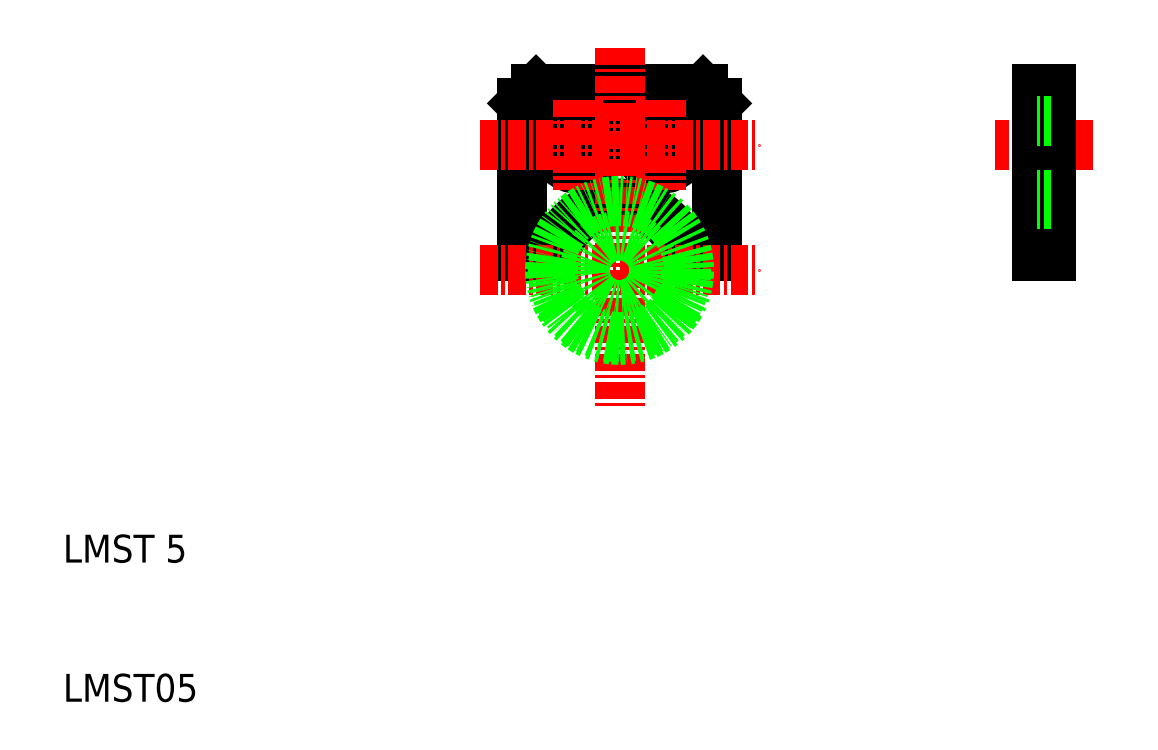
<metadata>
{"format":"dxf","ext":"dxf","renderer":"ezdxf+matplotlib","layout":"modelspace","background":"white","min_lineweight":24,"dpi":150}
</metadata>
<code>
0
SECTION
2
ENTITIES
0
LINE
8
CENTER
10
84
20
50
30
0
11
77
21
50
31
0
0
TEXT
8
0
10
10
20
20
30
0
40
2
1
LMST 5
0
TEXT
8
0
10
10
20
10
30
0
40
2
1
LMST05
0
ARC
8
0
10
50
20
41
30
0
40
4.8
50
12.02
51
168
0
CIRCLE
8
0
10
47
20
50
30
0
40
1.7
0
LINE
8
0
10
44
20
54
30
0
11
56
21
54
31
0
0
LINE
8
0
10
43
20
42
30
0
11
43
21
53
31
0
0
LINE
8
0
10
45.31
20
42
30
0
11
43
21
42
31
0
0
LINE
8
0
10
43
20
53
30
0
11
44
21
54
31
0
0
LINE
8
0
10
57
20
42
30
0
11
57
21
53
31
0
0
LINE
8
0
10
54.69
20
42
30
0
11
57
21
42
31
0
0
CIRCLE
8
0
10
53
20
50
30
0
40
1.7
0
LINE
8
0
10
57
20
53
30
0
11
56
21
54
31
0
0
LINE
8
0
10
81
20
42
30
0
11
81
21
45.8
31
0
0
LINE
8
0
10
80
20
42
30
0
11
80
21
54
31
0
0
LINE
8
0
10
81
20
42
30
0
11
80
21
42
31
0
0
LINE
8
0
10
81
20
48.3
30
0
11
81
21
50
31
0
0
LINE
8
0
10
81
20
45.8
30
0
11
81
21
48.3
31
0
0
LINE
8
0
10
81
20
48.3
30
0
11
80
21
48.3
31
0
0
LINE
8
0
10
81
20
45.8
30
0
11
80
21
45.8
31
0
0
LINE
8
0
10
81
20
50
30
0
11
81
21
51.7
31
0
0
LINE
8
0
10
81
20
53
30
0
11
80
21
53
31
0
0
LINE
8
0
10
81
20
54
30
0
11
80
21
54
31
0
0
LINE
8
0
10
81
20
53
30
0
11
81
21
54
31
0
0
LINE
8
0
10
81
20
51.7
30
0
11
81
21
53
31
0
0
LINE
8
0
10
81
20
51.7
30
0
11
80
21
51.7
31
0
0
LINE
8
CENTER
10
47
20
53.25
30
0
11
47
21
46.75
31
0
0
LINE
8
CENTER
10
53
20
53.25
30
0
11
53
21
46.75
31
0
0
LINE
8
CENTER
10
40
20
50
30
0
11
60
21
50
31
0
0
LINE
8
CENTER
10
50
20
57
30
0
11
50
21
31
31
0
0
LINE
8
CENTER
10
40
20
41
30
0
11
60
21
41
31
0
0
CIRCLE
8
0
10
50
20
41
30
0
40
5
0
ARC
8
0
10
50
20
41
30
0
40
4.8
50
170.1
51
10.02
0
CIRCLE
8
0
10
50
20
41
30
0
40
2.5
0
ENDSEC
0
EOF

</code>
